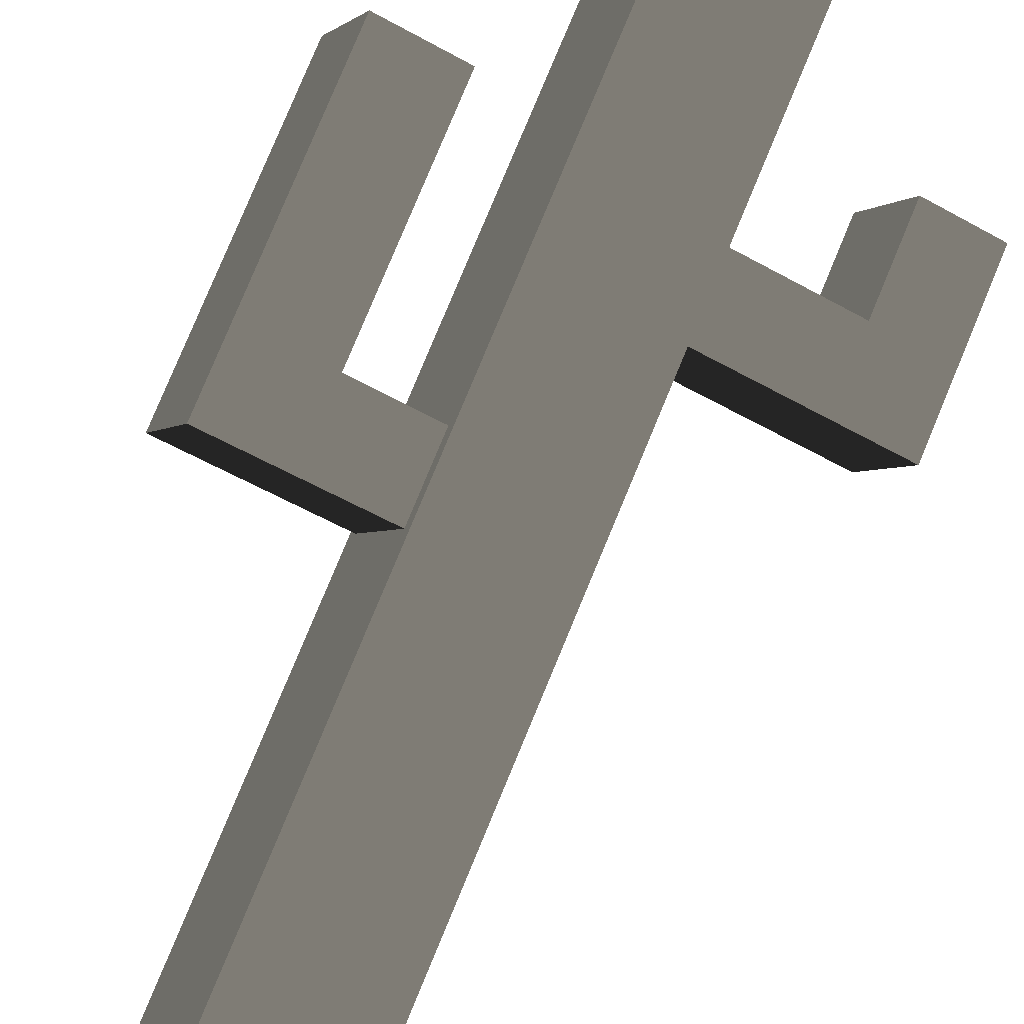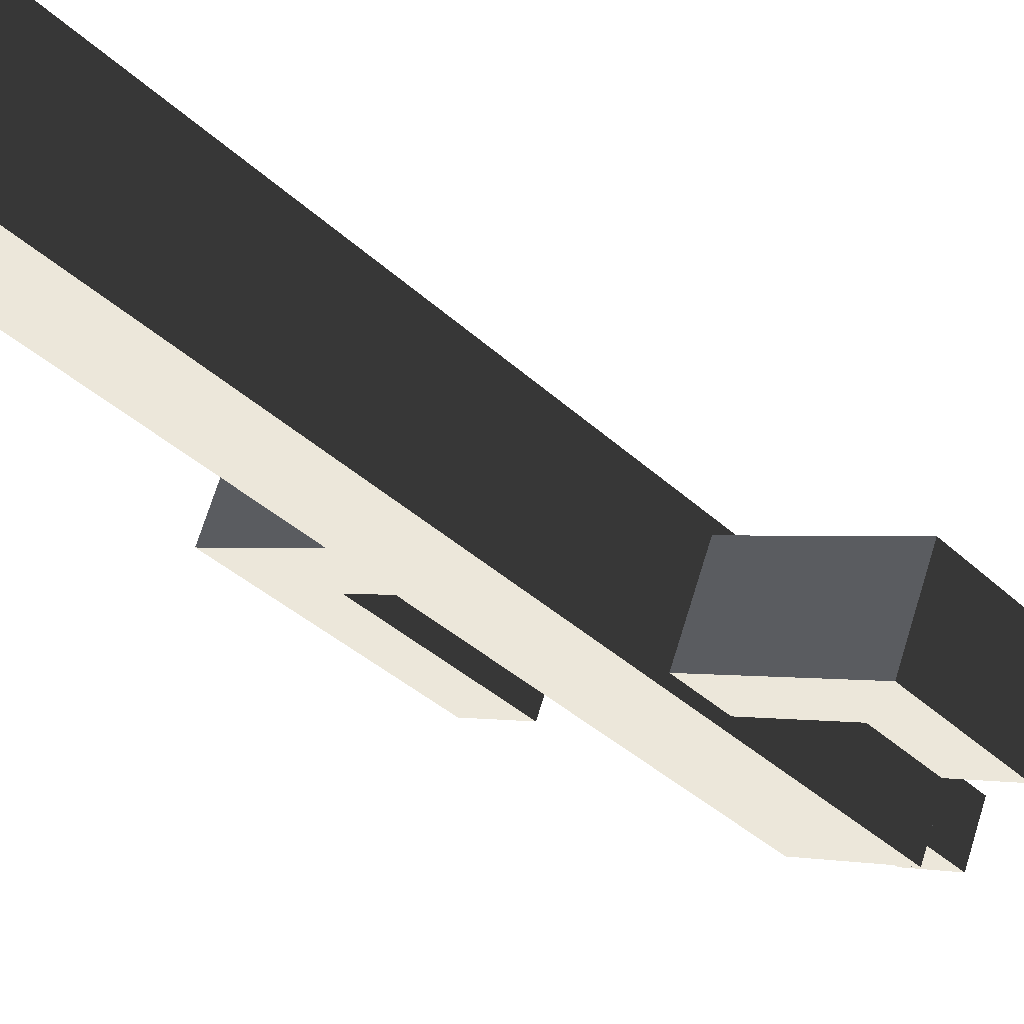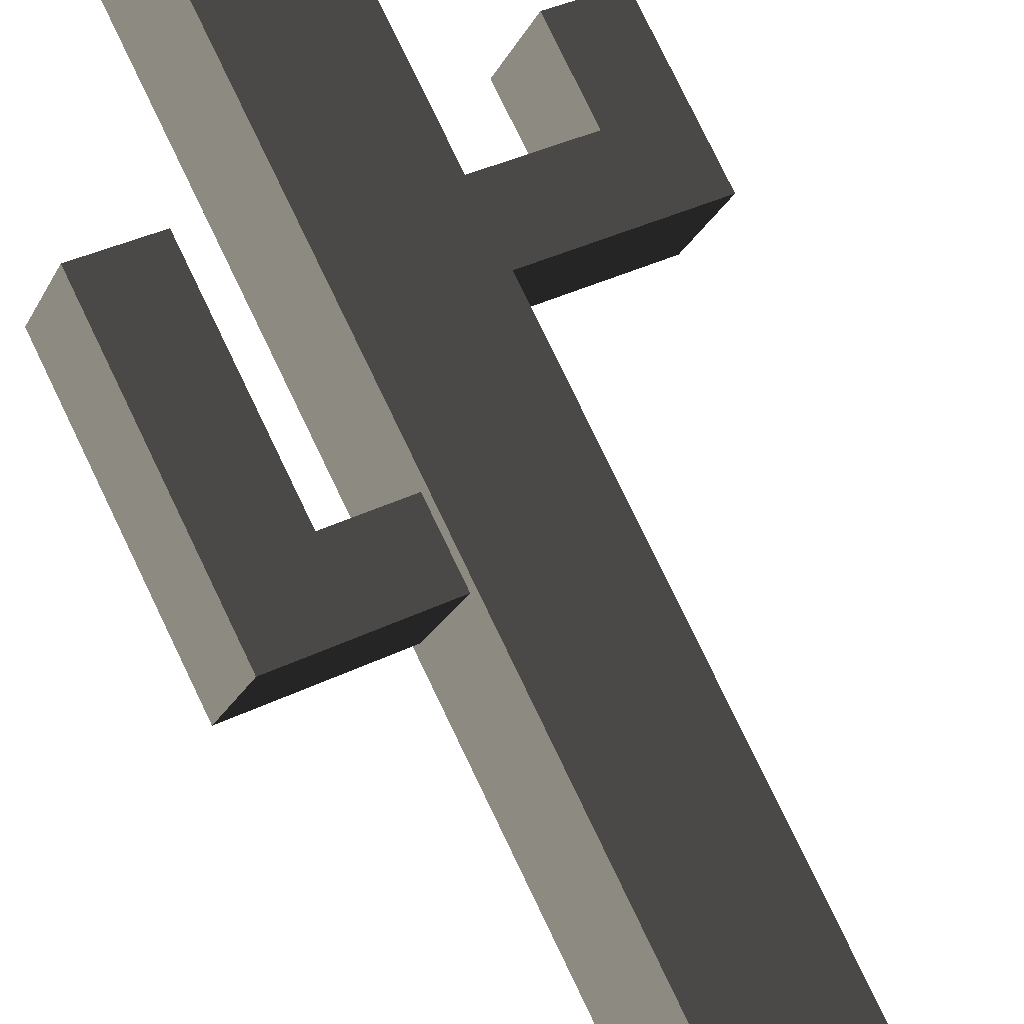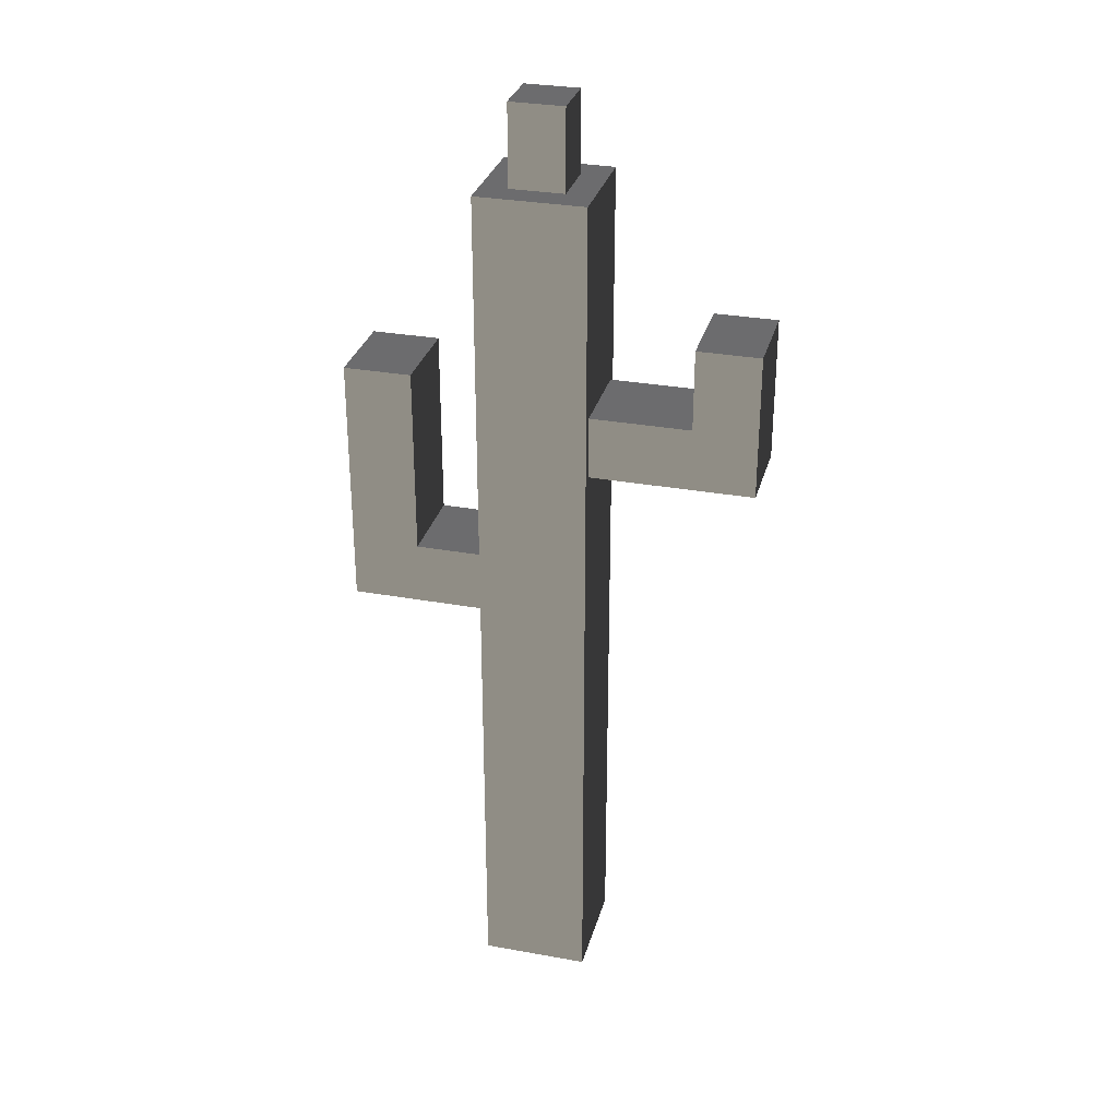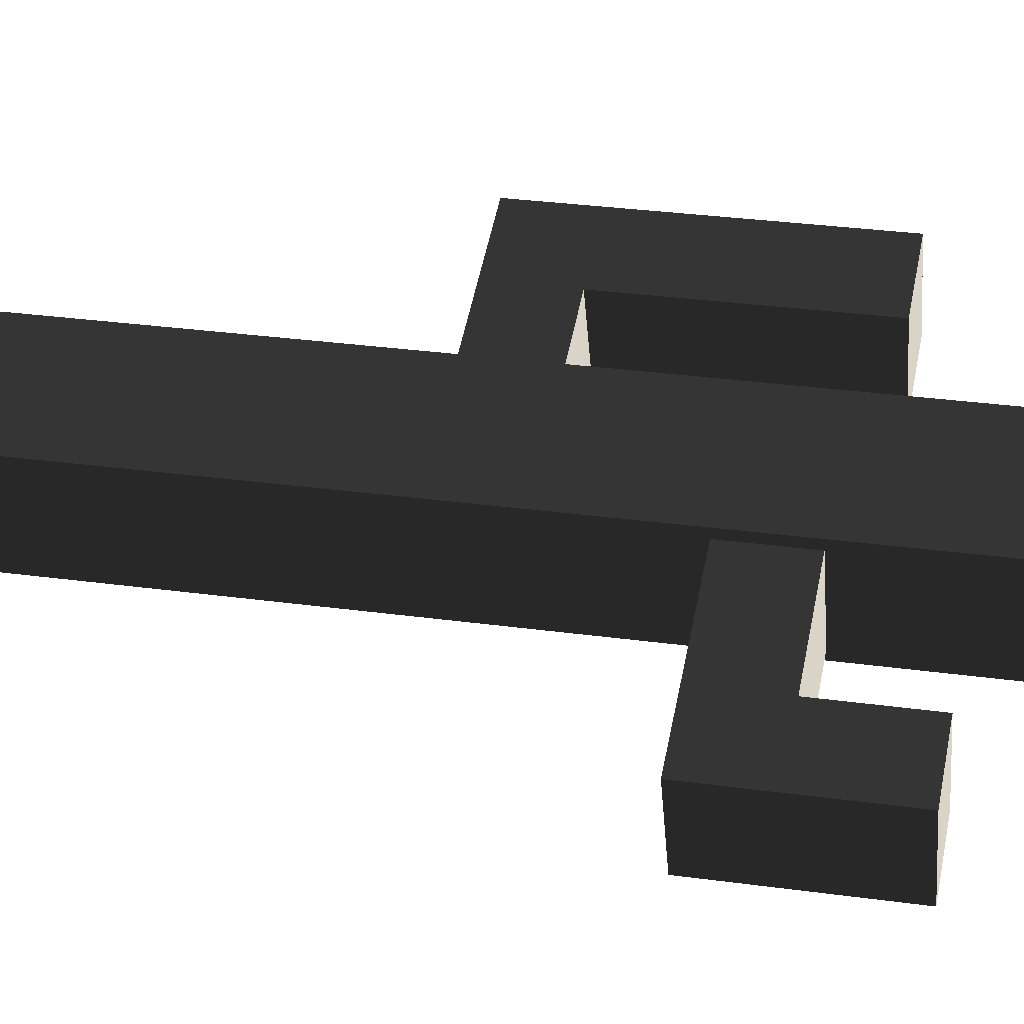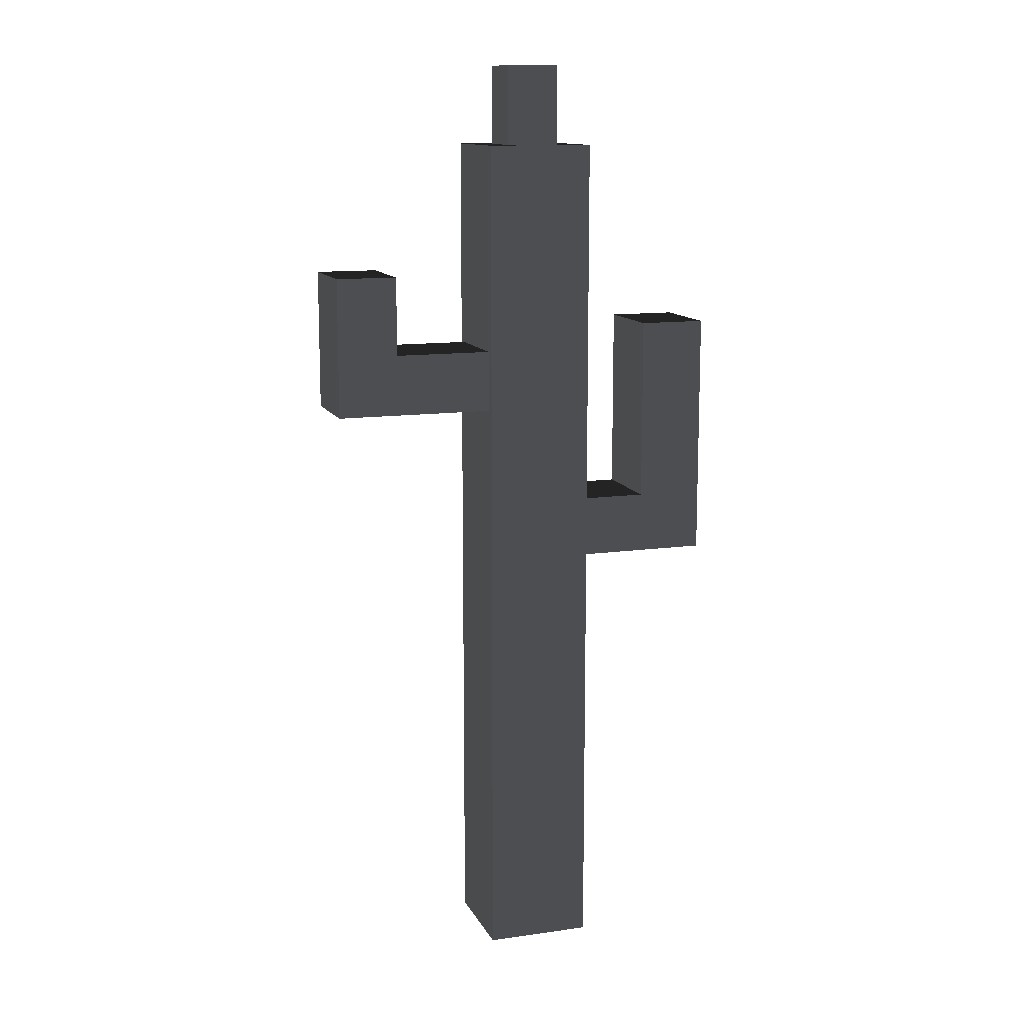
<metadata>
{"format":"obj","ext":"obj","renderer":"f3d","projection":"perspective","resolution":1024,"background":"white","views":[{"elev":79.0,"azim":-157.5,"up":"+Y"},{"elev":-33.6,"azim":-142.4,"up":"+Y"},{"elev":78.4,"azim":154.3,"up":"+Y"},{"elev":30.5,"azim":-143.4,"up":"+Z"},{"elev":28.6,"azim":-78.1,"up":"+Y"},{"elev":12.4,"azim":3.7,"up":"+Z"}]}
</metadata>
<code>
v 0.2426 0.5013 0.4911
v 0.5225 -0.1927 0.4911
v 0.5225 -0.1927 1.902
v 0.2426 0.5013 1.902
v 0.2426 0.5013 -0.08054
v 0.5225 -0.1927 -0.08054
v 0.2426 0.5013 -0.6522
v 0.5225 -0.1927 -0.6522
v 0.4969 -0.1293 -0.7206
v 0.4969 -0.1293 -1.155
v 0.5225 -0.1927 -1.224
v 0.2682 0.4379 -1.155
v 0.2426 0.5013 -1.224
v 0.2426 0.5013 -4.176
v 0.5225 -0.1927 -4.176
v 0.2682 0.4379 -0.7206
v 0.5225 -0.1927 0.4911
v -0.1715 -0.4726 0.4911
v -0.1715 -0.4726 1.902
v 0.5225 -0.1927 1.902
v 0.5225 -0.1927 -0.08054
v -0.1715 -0.4726 -0.08054
v 0.5225 -0.1927 -0.6522
v -0.1715 -0.4726 -0.6522
v 0.5225 -0.1927 -1.224
v -0.1715 -0.4726 -1.224
v 0.5225 -0.1927 -4.176
v -0.1715 -0.4726 -4.176
v -0.1715 -0.4726 0.4911
v -0.4514 0.2214 0.4911
v -0.4514 0.2214 1.902
v -0.1715 -0.4726 1.902
v -0.4259 0.158 0.4228
v -0.4259 0.158 -0.01221
v -0.4514 0.2214 -0.08054
v -0.1971 -0.4093 -0.01221
v -0.1715 -0.4726 -0.08054
v -0.1715 -0.4726 -0.6522
v -0.4514 0.2214 -0.6522
v -0.1715 -0.4726 -1.224
v -0.4514 0.2214 -1.224
v -0.1715 -0.4726 -4.176
v -0.4514 0.2214 -4.176
v -0.1971 -0.4093 0.4228
v -0.4514 0.2214 0.4911
v 0.2426 0.5013 0.4911
v 0.2426 0.5013 1.902
v -0.4514 0.2214 1.902
v -0.4514 0.2214 -0.08054
v 0.2426 0.5013 -0.08054
v -0.4514 0.2214 -0.6522
v 0.2426 0.5013 -0.6522
v -0.4514 0.2214 -1.224
v 0.2426 0.5013 -1.224
v -0.4514 0.2214 -4.176
v 0.2426 0.5013 -4.176
v 0.5225 -0.1927 -4.176
v 0.2426 0.5013 -4.176
v -0.4514 0.2214 -4.176
v -0.1715 -0.4726 -4.176
v -0.4514 0.2214 1.902
v -0.2079 0.1179 1.902
v -0.06799 -0.2292 1.902
v -0.1715 -0.4726 1.902
v 0.2426 0.5013 1.902
v 0.1391 0.2578 1.902
v 0.5225 -0.1927 1.902
v 0.279 -0.08919 1.902
v 0.279 -0.08919 1.902
v 0.279 -0.08919 2.463
v 0.1391 0.2578 2.463
v 0.1391 0.2578 1.902
v -0.06799 -0.2292 2.463
v -0.2079 0.1179 2.463
v 0.1391 0.2578 2.463
v 0.279 -0.08919 2.463
v 0.1391 0.2578 1.902
v 0.1391 0.2578 2.463
v -0.2079 0.1179 2.463
v -0.2079 0.1179 1.902
v -0.06799 -0.2292 1.902
v -0.06799 -0.2292 2.463
v 0.279 -0.08919 2.463
v 0.279 -0.08919 1.902
v -0.2079 0.1179 1.902
v -0.2079 0.1179 2.463
v -0.06799 -0.2292 2.463
v -0.06799 -0.2292 1.902
v -0.8364 -0.6671 0.4228
v -0.8364 -0.6671 0.984
v -1.065 -0.09987 0.984
v -1.065 -0.09987 0.4228
v 0.9307 0.04565 -1.155
v 1.364 0.2206 -1.155
v 1.136 0.7878 -1.155
v 0.7019 0.6128 -1.155
v 0.4969 -0.1293 -1.155
v 0.2682 0.4379 -1.155
v -1.238 -0.8291 -0.01221
v -1.467 -0.2619 -0.01221
v -1.467 -0.2619 0.4228
v -1.238 -0.8291 0.4228
v -1.238 -0.8291 0.984
v -1.467 -0.2619 0.984
v -1.065 -0.09987 0.4228
v -1.467 -0.2619 0.4228
v -1.467 -0.2619 -0.01221
v -1.065 -0.09987 -0.01221
v -0.4259 0.158 0.4228
v -0.4259 0.158 -0.01221
v -1.467 -0.2619 0.984
v -1.065 -0.09987 0.984
v -1.065 -0.09987 -0.01221
v -1.467 -0.2619 -0.01221
v -1.238 -0.8291 -0.01221
v -0.8364 -0.6671 -0.01221
v -0.4259 0.158 -0.01221
v -0.1971 -0.4093 -0.01221
v -0.8364 -0.6671 -0.01221
v -1.238 -0.8291 -0.01221
v -1.238 -0.8291 0.4228
v -0.8364 -0.6671 0.4228
v -0.1971 -0.4093 -0.01221
v -0.1971 -0.4093 0.4228
v -0.8364 -0.6671 0.984
v -1.238 -0.8291 0.984
v 1.136 0.7878 -1.155
v 1.364 0.2206 -1.155
v 1.364 0.2206 -0.7206
v 1.136 0.7878 -0.7206
v 1.136 0.7878 0.5891
v 1.364 0.2206 0.5891
v 0.7019 0.6128 -1.155
v 1.136 0.7878 -1.155
v 1.136 0.7878 -0.7206
v 0.7019 0.6128 -0.7206
v 0.2682 0.4379 -1.155
v 0.2682 0.4379 -0.7206
v 0.7019 0.6128 0.5891
v 1.136 0.7878 0.5891
v 0.9307 0.04565 -0.7206
v 1.364 0.2206 -0.7206
v 1.364 0.2206 -1.155
v 0.9307 0.04565 -1.155
v 0.4969 -0.1293 -0.7206
v 0.4969 -0.1293 -1.155
v 1.364 0.2206 0.5891
v 0.9307 0.04565 0.5891
v 0.2682 0.4379 -0.7206
v 0.7019 0.6128 -0.7206
v 0.9307 0.04565 -0.7206
v 0.4969 -0.1293 -0.7206
v -0.1971 -0.4093 0.4228
v -0.8364 -0.6671 0.4228
v -1.065 -0.09987 0.4228
v -0.4259 0.158 0.4228
v -0.8364 -0.6671 0.984
v -1.238 -0.8291 0.984
v -1.467 -0.2619 0.984
v -1.065 -0.09987 0.984
v 0.7019 0.6128 0.5891
v 1.136 0.7878 0.5891
v 1.364 0.2206 0.5891
v 0.9307 0.04565 0.5891
v 0.7019 0.6128 -0.7206
v 0.7019 0.6128 0.5891
v 0.9307 0.04565 0.5891
v 0.9307 0.04565 -0.7206
g Cactus_(10)_867_35
f 1 3 2
f 1 4 3
f 5 1 2
f 5 2 6
f 7 5 6
f 7 6 8
f 9 7 8
f 10 9 8
f 10 8 11
f 12 10 11
f 12 11 13
f 14 13 11
f 14 11 15
f 16 13 7
f 16 12 13
f 9 16 7
f 17 19 18
f 17 20 19
f 21 17 18
f 21 18 22
f 23 21 22
f 23 22 24
f 25 23 24
f 25 24 26
f 27 25 26
f 27 26 28
f 29 31 30
f 29 32 31
f 33 29 30
f 34 33 30
f 34 30 35
f 36 34 35
f 36 35 37
f 38 37 35
f 38 35 39
f 40 38 39
f 40 39 41
f 42 40 41
f 42 41 43
f 44 37 29
f 44 36 37
f 33 44 29
f 45 47 46
f 45 48 47
f 49 45 46
f 49 46 50
f 51 49 50
f 51 50 52
f 53 51 52
f 53 52 54
f 55 53 54
f 55 54 56
f 57 59 58
f 57 60 59
f 61 63 62
f 61 64 63
f 65 61 62
f 65 62 66
f 67 65 66
f 67 66 68
f 64 68 63
f 64 67 68
f 69 71 70
f 69 72 71
f 73 75 74
f 73 76 75
f 77 79 78
f 77 80 79
f 81 83 82
f 81 84 83
f 85 87 86
f 85 88 87
f 89 91 90
f 89 92 91
f 93 95 94
f 93 96 95
f 97 96 93
f 97 98 96
f 99 101 100
f 99 102 101
f 101 102 103
f 101 103 104
f 105 107 106
f 105 108 107
f 109 108 105
f 109 110 108
f 105 106 111
f 105 111 112
f 113 115 114
f 113 116 115
f 117 116 113
f 117 118 116
f 119 121 120
f 119 122 121
f 123 122 119
f 123 124 122
f 121 122 125
f 121 125 126
f 127 129 128
f 127 130 129
f 129 130 131
f 129 131 132
f 133 135 134
f 133 136 135
f 137 136 133
f 137 138 136
f 135 136 139
f 135 139 140
f 141 143 142
f 141 144 143
f 145 144 141
f 145 146 144
f 141 142 147
f 141 147 148
f 149 151 150
f 149 152 151
f 153 155 154
f 153 156 155
f 157 159 158
f 157 160 159
f 161 163 162
f 161 164 163
f 165 167 166
f 165 168 167

</code>
